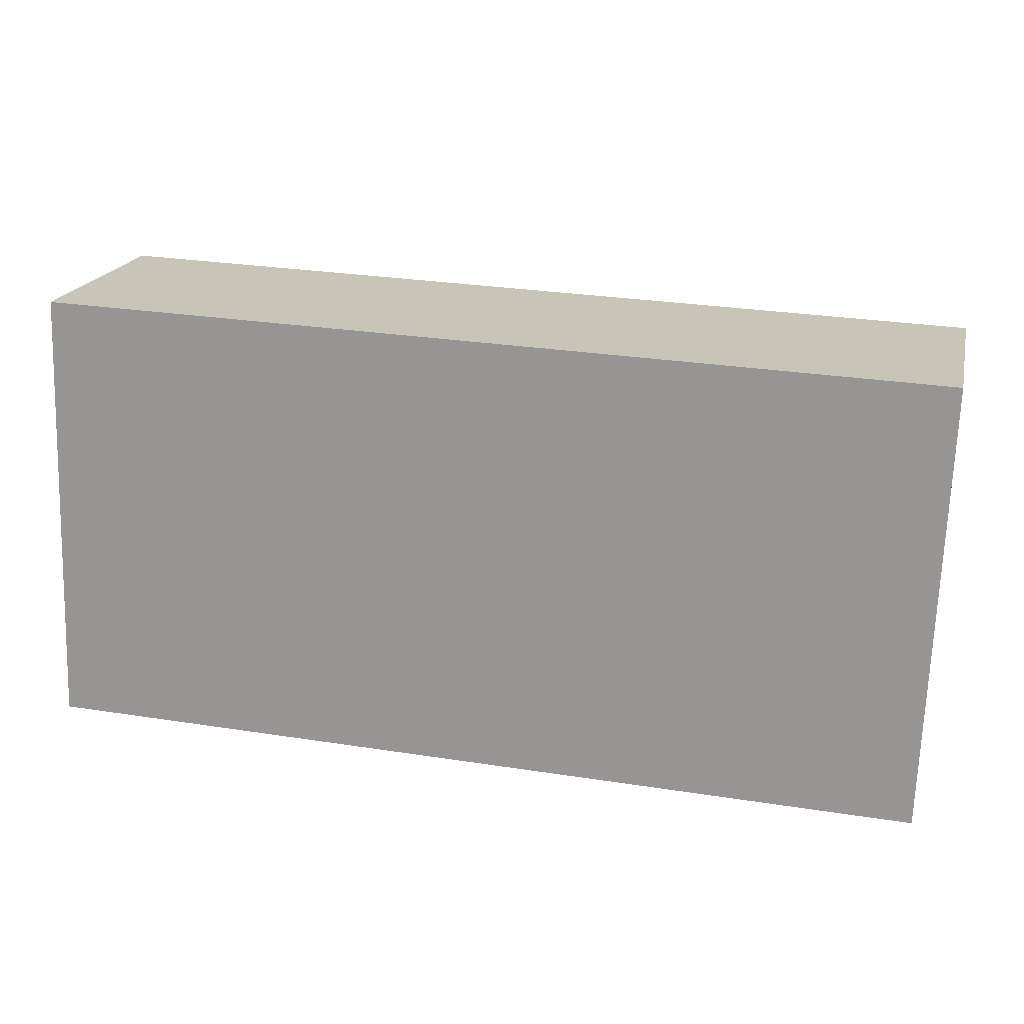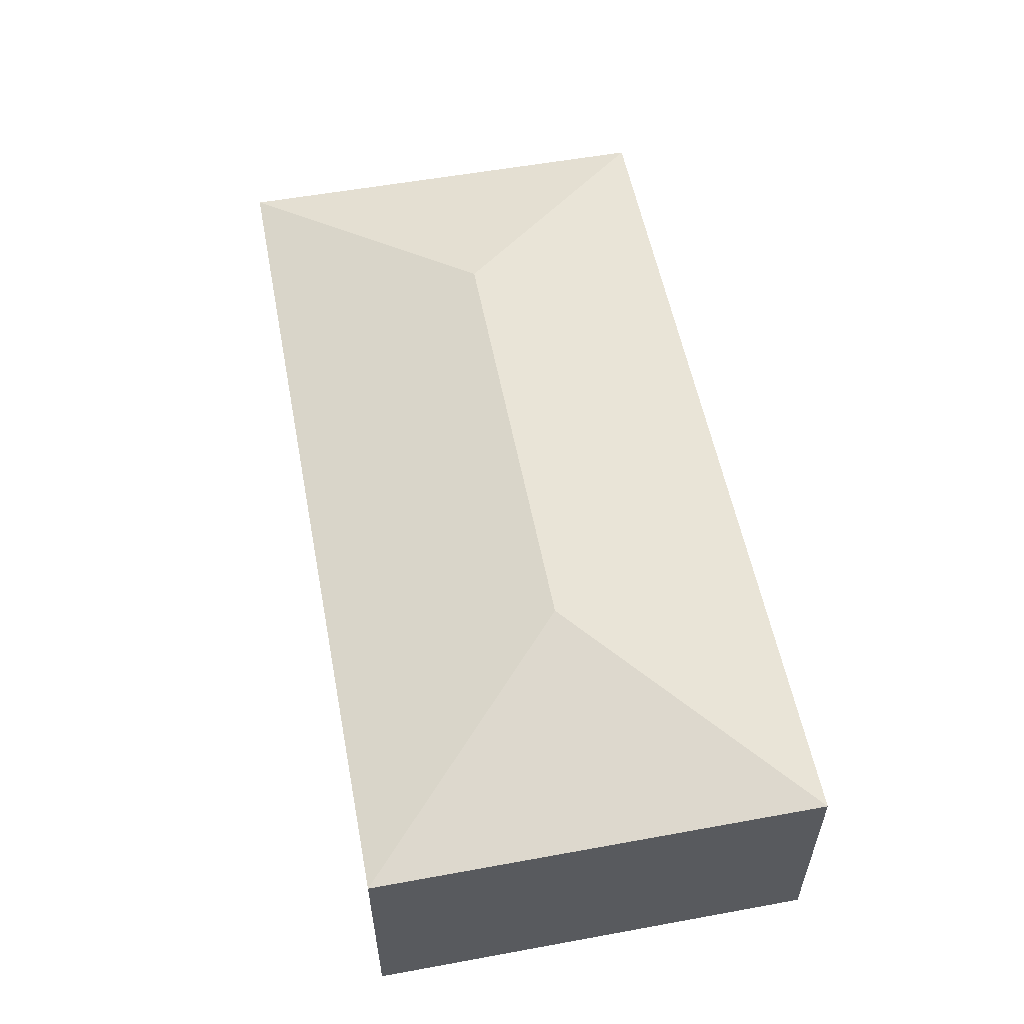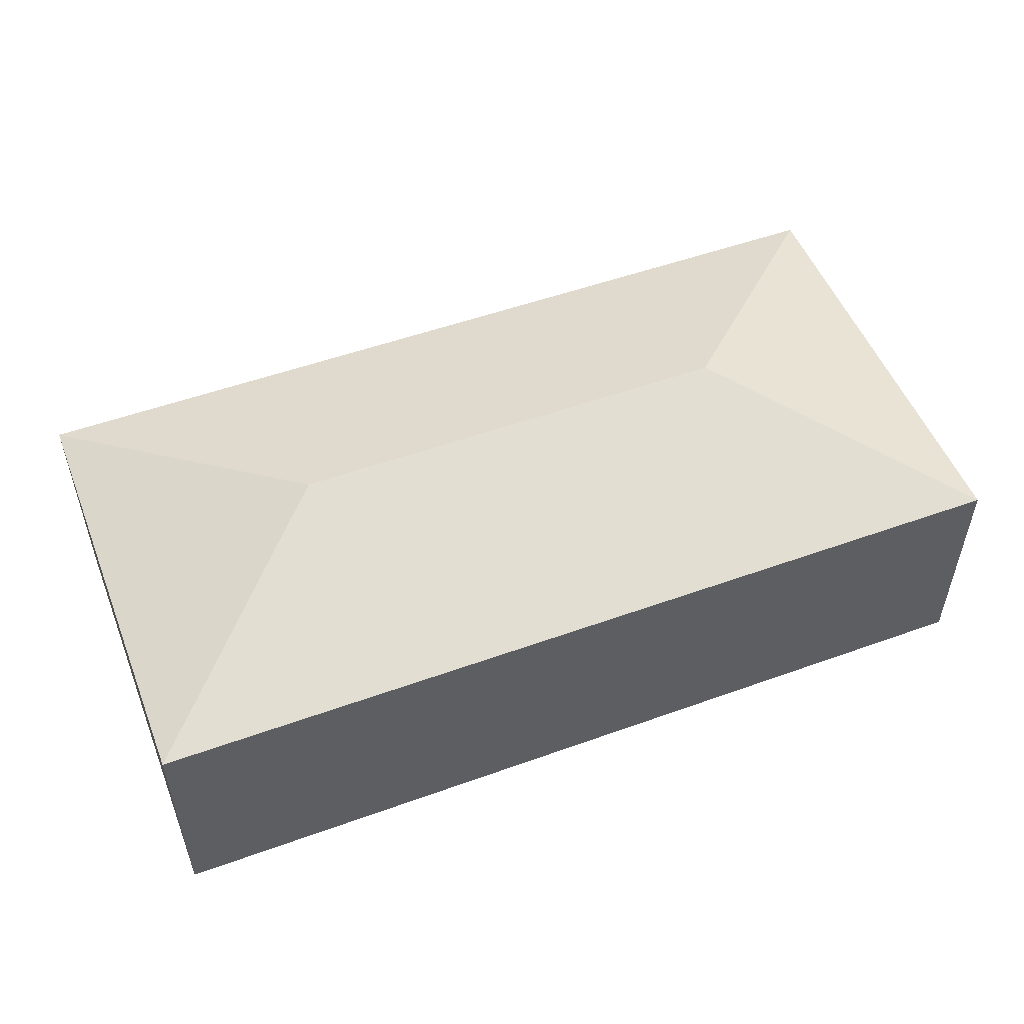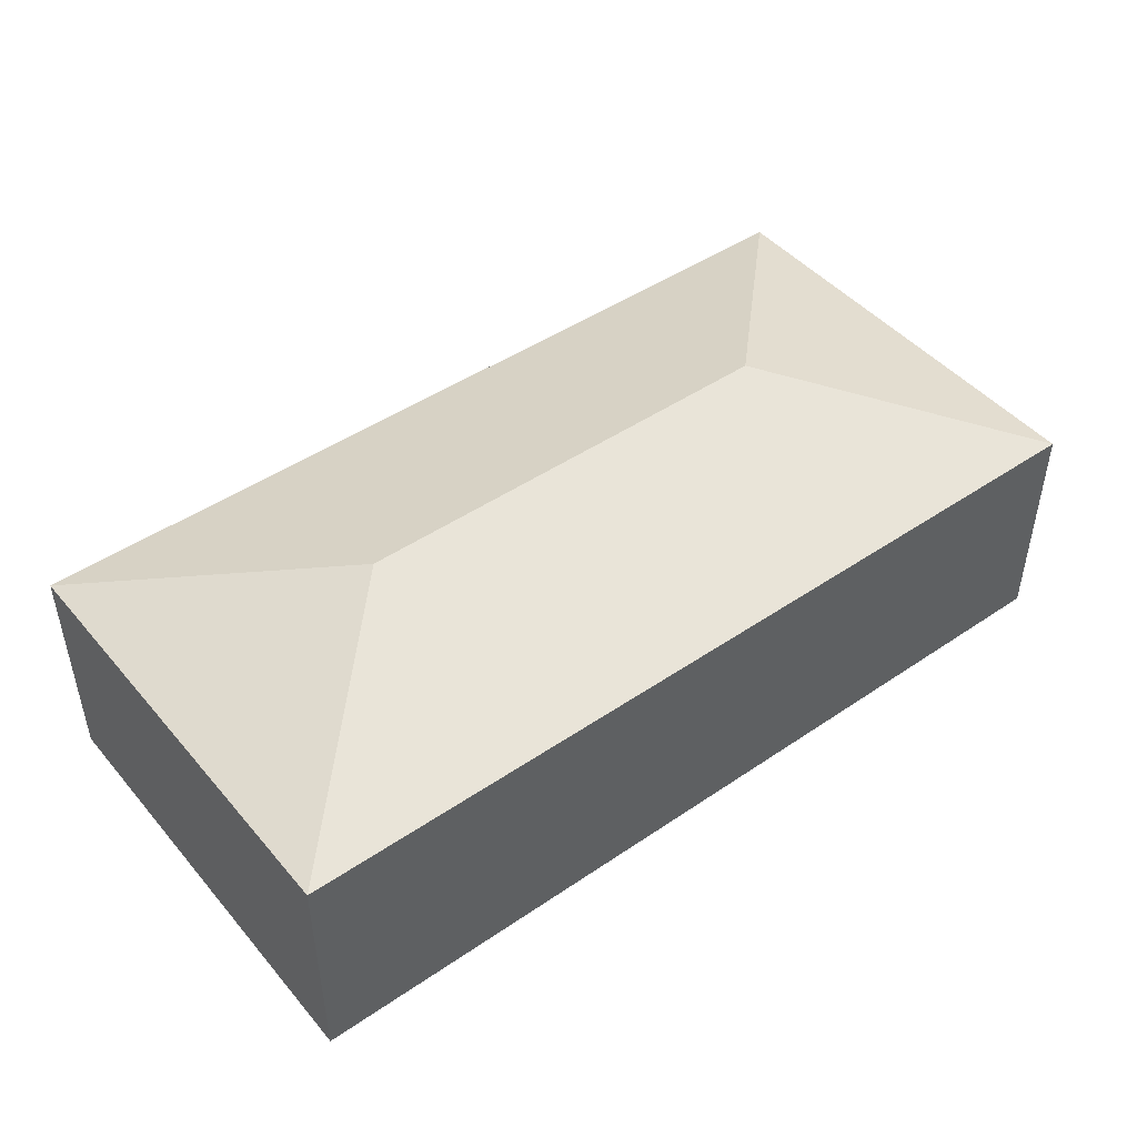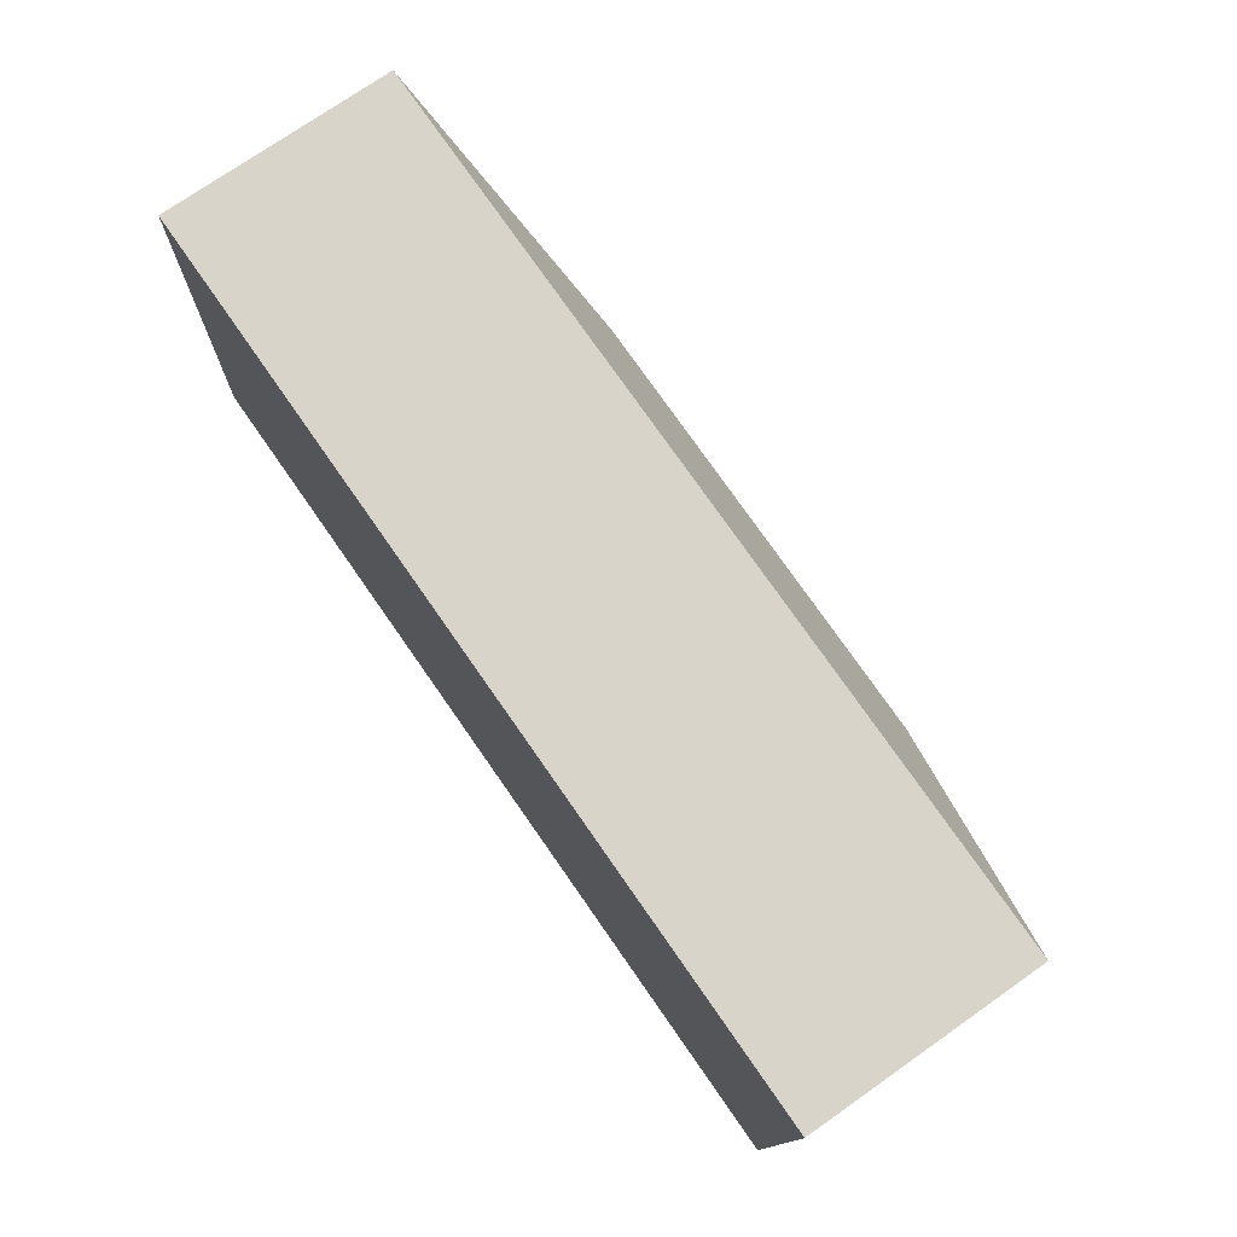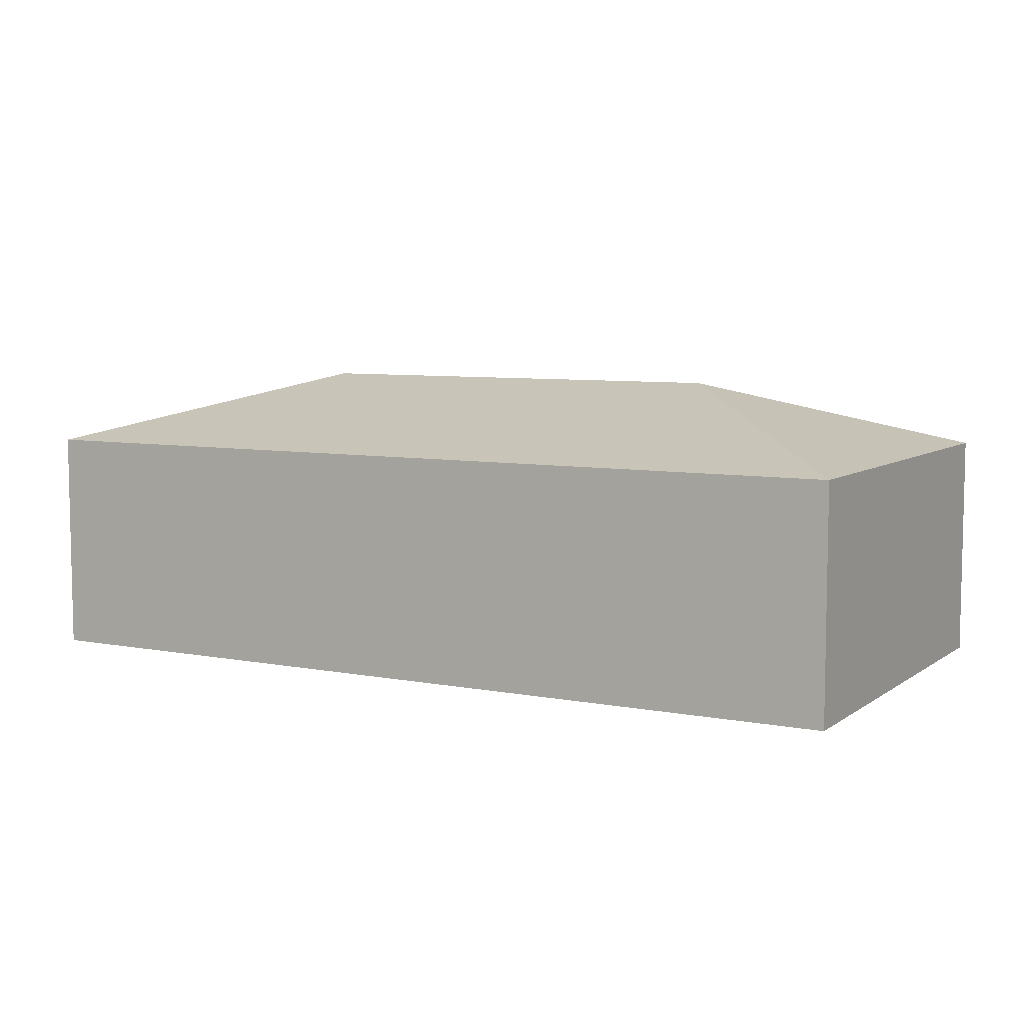
<metadata>
{"format":"obj","ext":"obj","renderer":"f3d","projection":"perspective","resolution":1024,"background":"white","views":[{"elev":19.4,"azim":13.0,"up":"+Z"},{"elev":55.6,"azim":81.2,"up":"+Y"},{"elev":52.0,"azim":-19.2,"up":"+Y"},{"elev":46.2,"azim":144.2,"up":"+Y"},{"elev":74.4,"azim":55.0,"up":"+Z"},{"elev":7.0,"azim":31.1,"up":"+Y"}]}
</metadata>
<code>
v  17.89 7.884 5.234
v  0.426 6.03 11.75
v  23.98 6.03 10.9
v  6.088 7.884 5.662
v  0 6.03 3.692e-16
v  23.55 6.03 -0.854
v  23.55 5.229e-17 -0.854
v  0 0 0
v  0.426 -7.195e-16 11.75
v  23.98 -6.672e-16 10.9
g defaultobject
f 1 2 3
f 2 1 4
f 4 5 2
f 1 3 6
f 4 6 5
f 6 4 1
f 7 5 6
f 5 7 8
f 8 2 5
f 2 8 9
f 9 3 2
f 3 9 10
f 10 6 3
f 6 10 7
f 10 8 7
f 8 10 9

</code>
